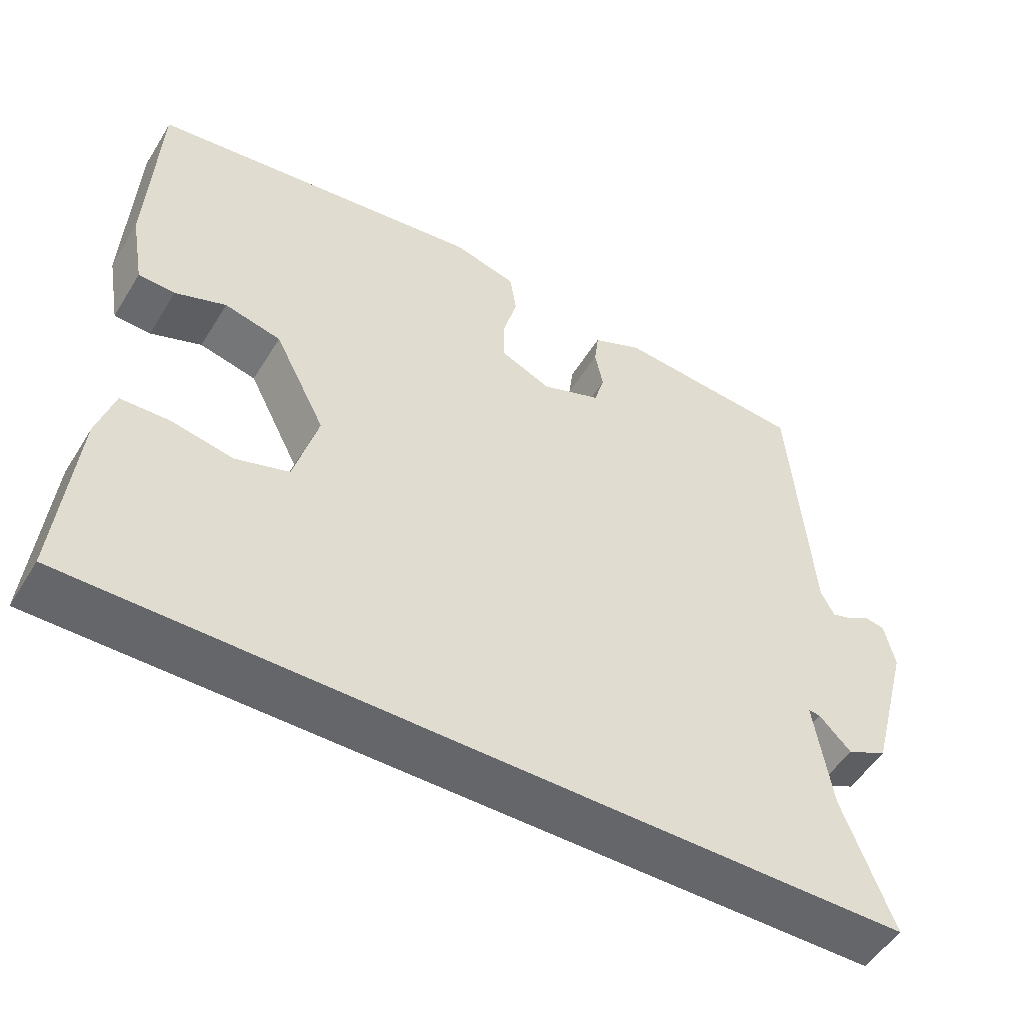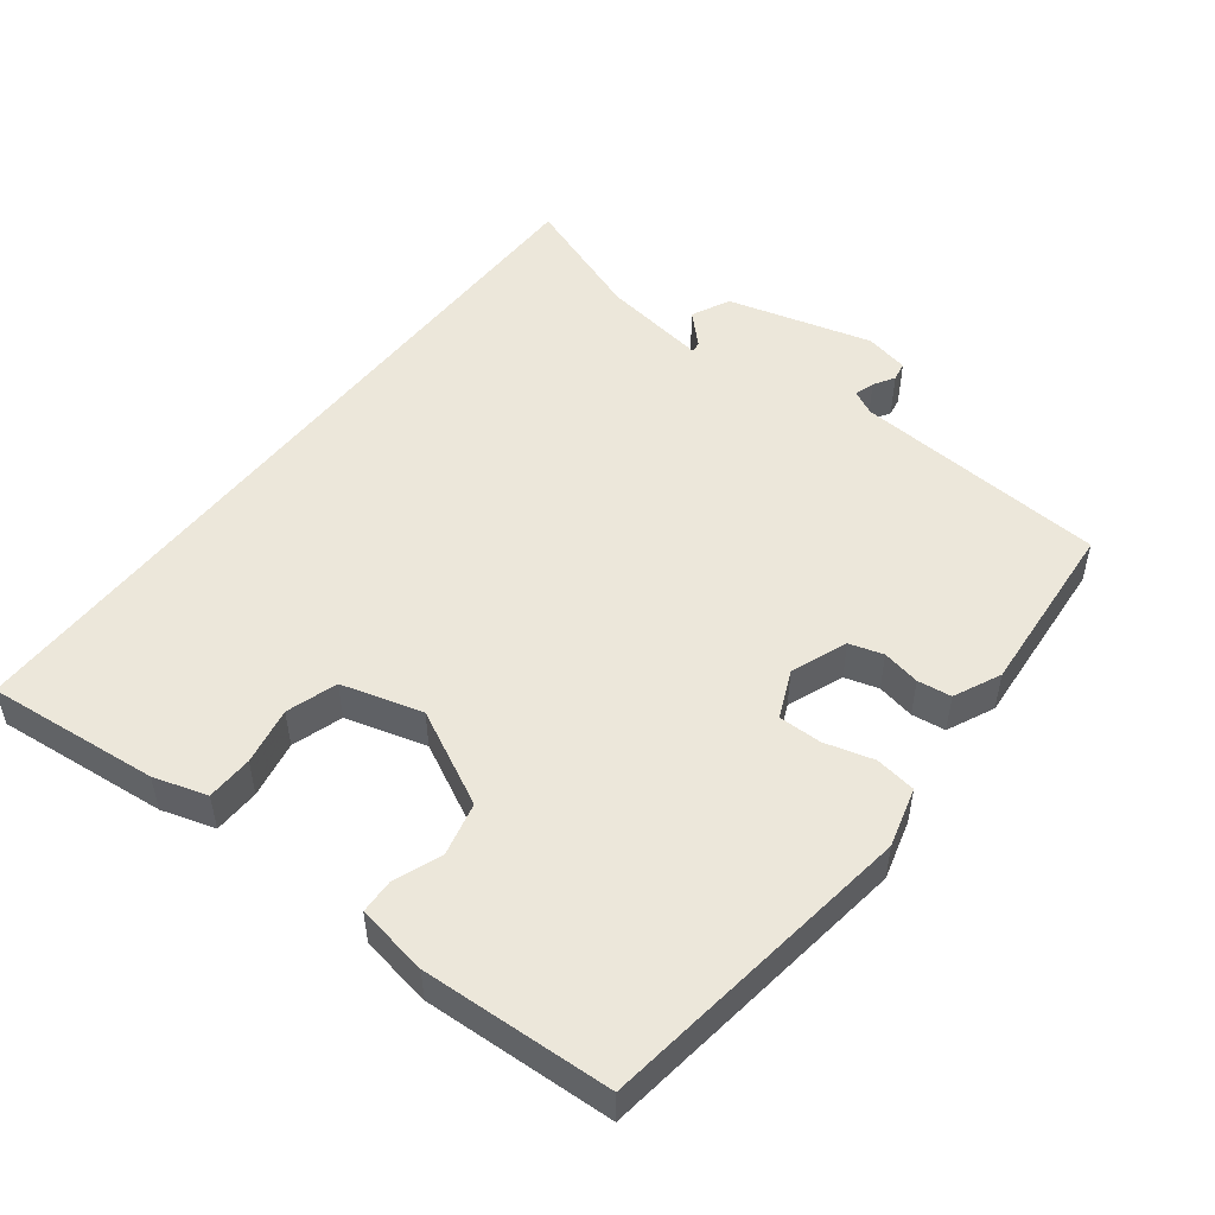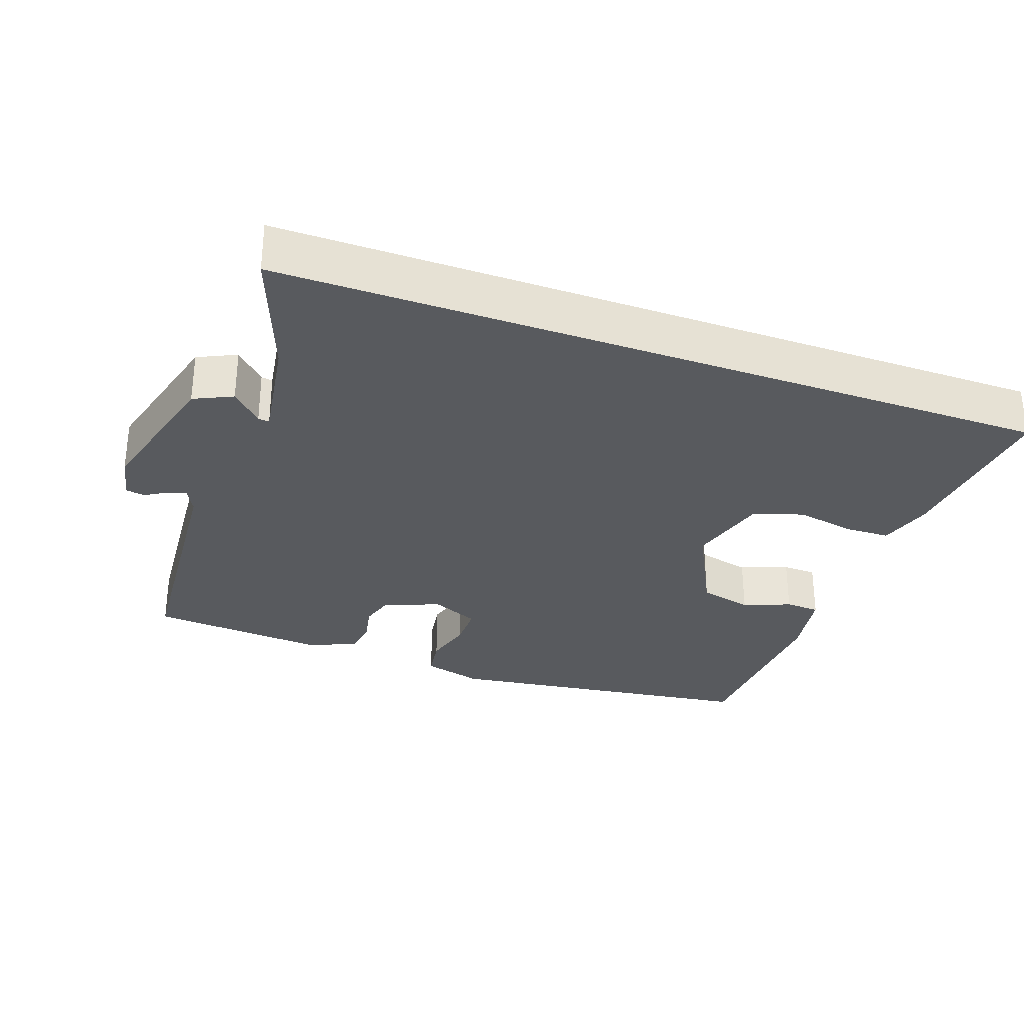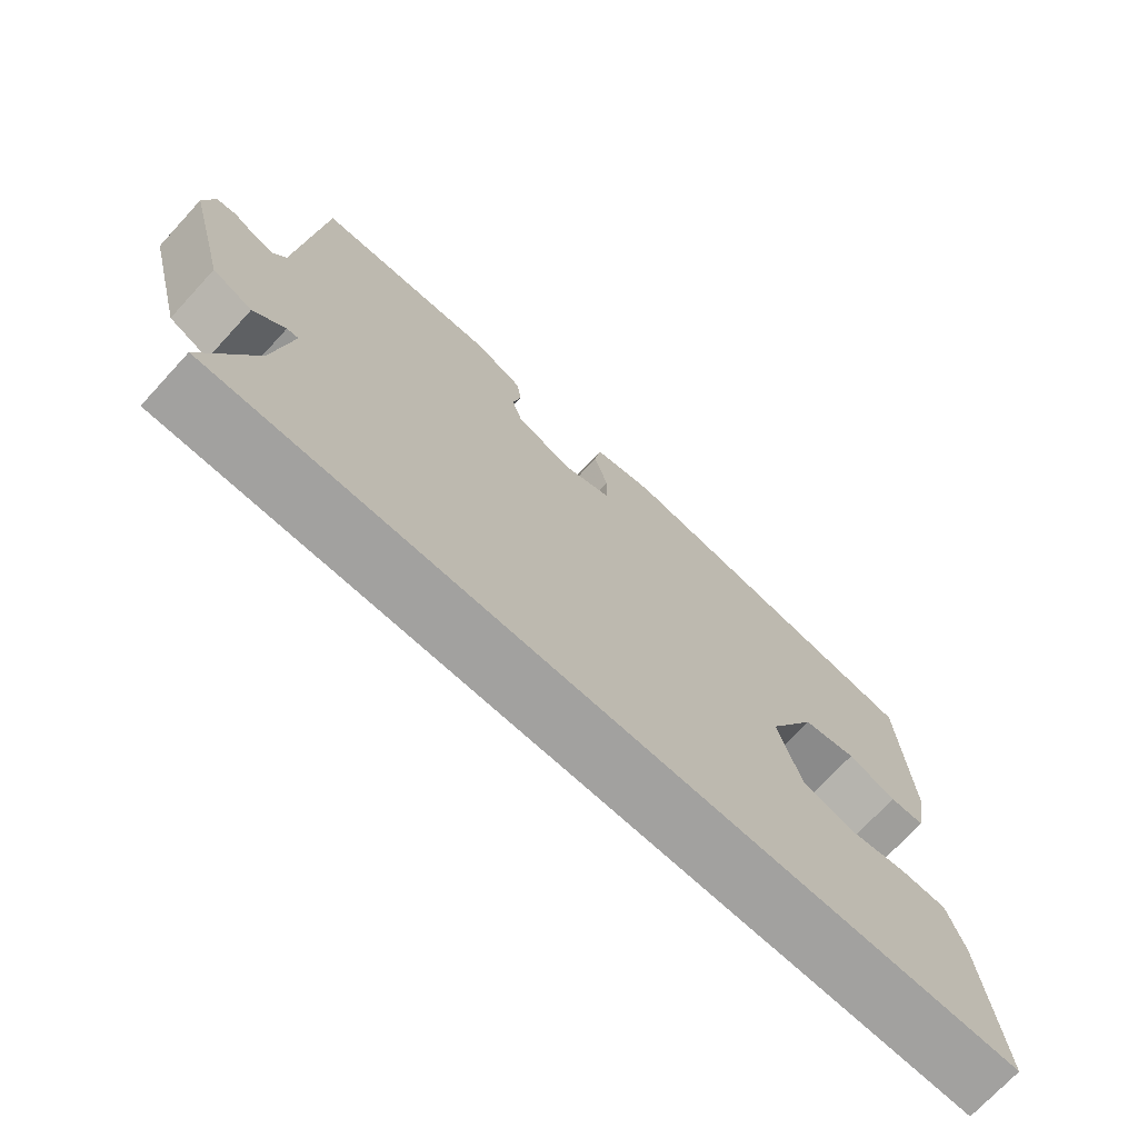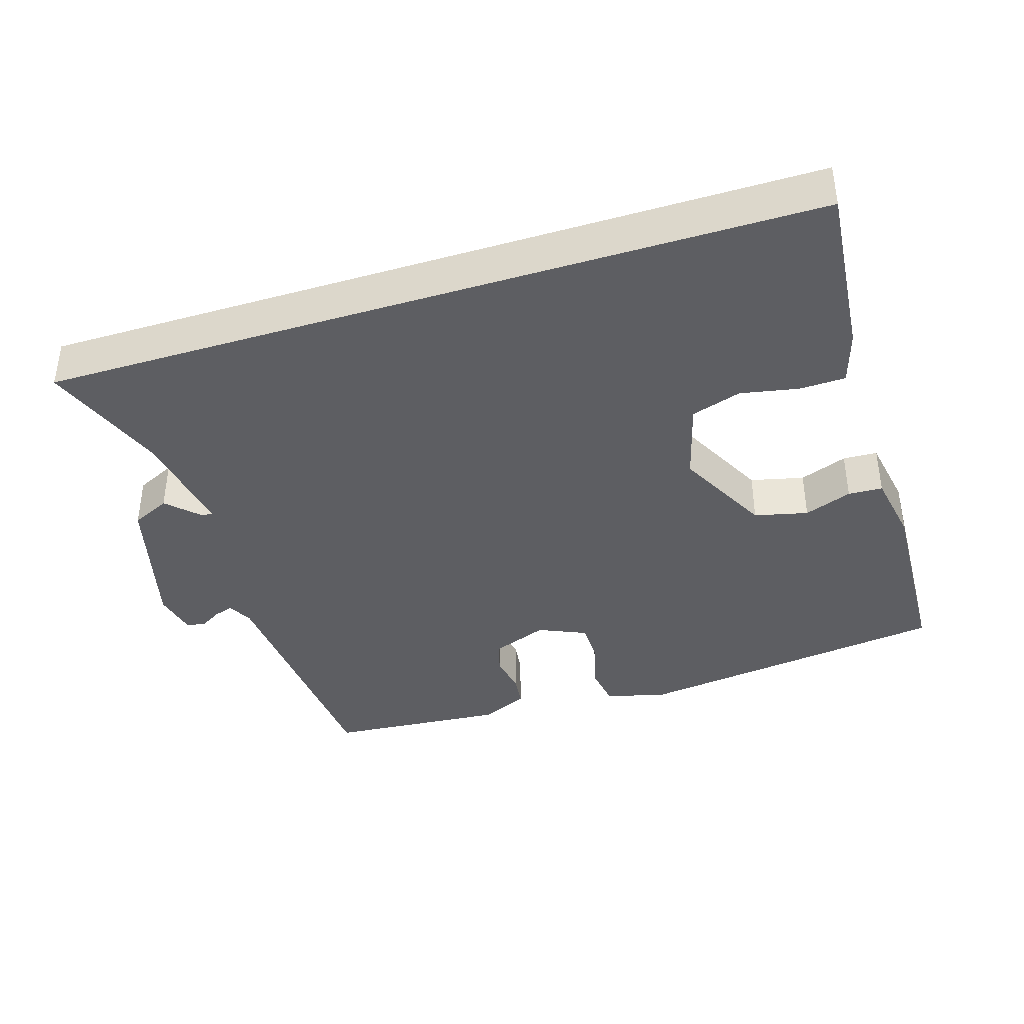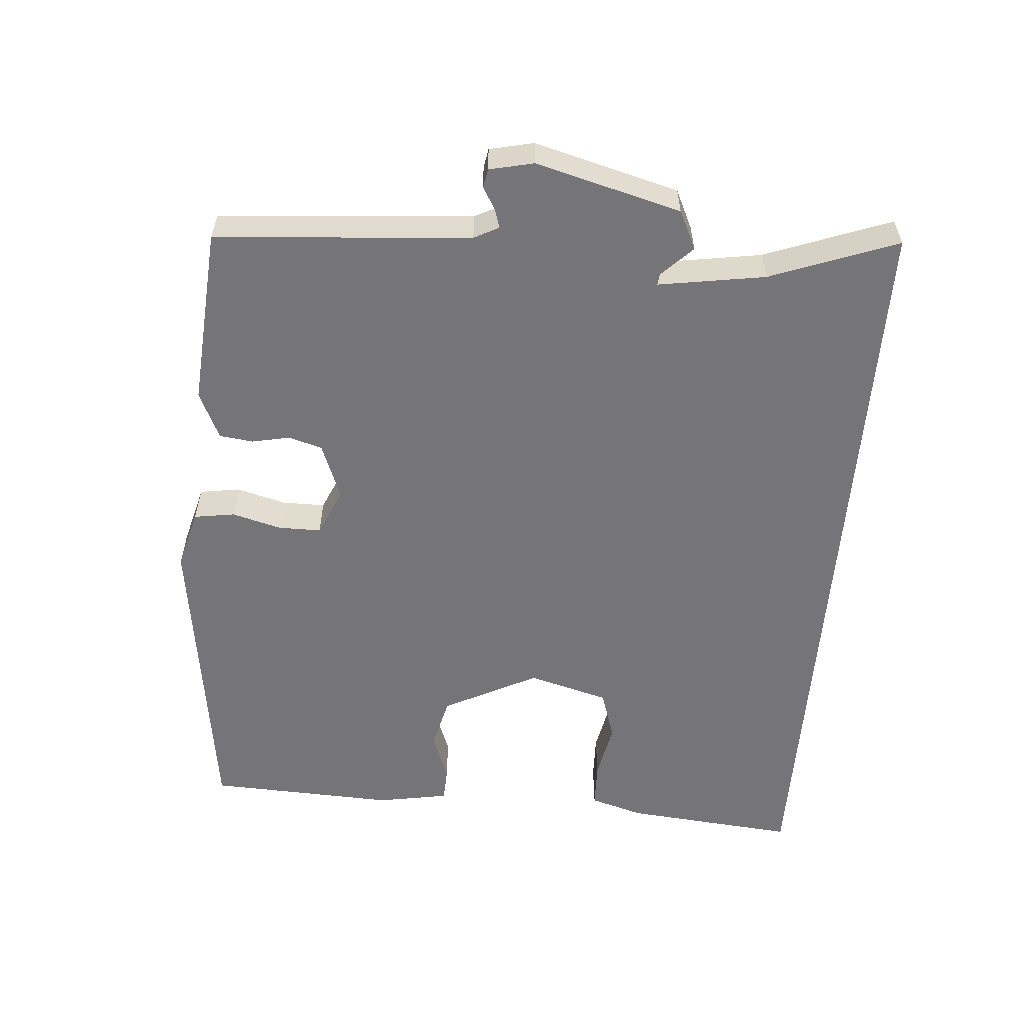
<metadata>
{"format":"obj","ext":"obj","renderer":"f3d","projection":"perspective","resolution":1024,"background":"white","views":[{"elev":-51.7,"azim":-30.9,"up":"+Z"},{"elev":50.4,"azim":-52.5,"up":"+Y"},{"elev":-30.9,"azim":160.3,"up":"+Y"},{"elev":-72.2,"azim":137.3,"up":"+Z"},{"elev":-39.4,"azim":-162.6,"up":"+Y"},{"elev":-56.6,"azim":85.5,"up":"+Y"}]}
</metadata>
<code>
v 0.519 0.07 0.458
v 0.547 0.07 0.095
v 0.565 0.07 0.06
v 0.593 0.07 0.069
v 0.623 0.07 0.087
v 0.65 0.07 0.082
v 0.664 0.07 0.019
v 0.609 0.07 -0.187
v 0.554 0.07 -0.213
v 0.511 0.07 -0.17
v 0.495 0.07 -0.168
v 0.519 0.07 -0.32
v 0.586 0.07 -0.5
v -0.517 0.07 -0.5
v -0.494 0.07 -0.254
v -0.471 0.07 -0.178
v -0.405 0.07 -0.176
v -0.323 0.07 -0.192
v -0.251 0.07 -0.169
v -0.219 0.07 -0.054
v -0.288 0.07 0.081
v -0.364 0.07 0.099
v -0.432 0.07 0.073
v -0.481 0.07 0.075
v -0.499 0.07 0.177
v -0.487 0.07 0.446
v -0.035 0.07 0.508
v 0.05 0.07 0.485
v 0.059 0.07 0.427
v 0.04 0.07 0.357
v 0.04 0.07 0.296
v 0.108 0.07 0.266
v 0.188 0.07 0.297
v 0.202 0.07 0.345
v 0.191 0.07 0.399
v 0.197 0.07 0.447
v 0.264 0.07 0.478
v 0.519 0 0.458
v 0.547 0 0.095
v 0.565 0 0.06
v 0.593 0 0.069
v 0.623 0 0.087
v 0.65 0 0.082
v 0.664 0 0.019
v 0.609 0 -0.187
v 0.554 0 -0.213
v 0.511 0 -0.17
v 0.495 0 -0.168
v 0.519 0 -0.32
v 0.586 0 -0.5
v -0.517 0 -0.5
v -0.494 0 -0.254
v -0.471 0 -0.178
v -0.405 0 -0.176
v -0.323 0 -0.192
v -0.251 0 -0.169
v -0.219 0 -0.054
v -0.288 0 0.081
v -0.364 0 0.099
v -0.432 0 0.073
v -0.481 0 0.075
v -0.499 0 0.177
v -0.487 0 0.446
v -0.035 0 0.508
v 0.05 0 0.485
v 0.059 0 0.427
v 0.04 0 0.357
v 0.04 0 0.296
v 0.108 0 0.266
v 0.188 0 0.297
v 0.202 0 0.345
v 0.191 0 0.399
v 0.197 0 0.447
v 0.264 0 0.478
f 34 35 36 37
f 33 34 37 1
f 27 28 29 30
f 27 30 31
f 26 27 31
f 25 26 31 32
f 22 23 24 25
f 21 22 25 32
f 15 16 17 18
f 15 18 19
f 12 13 14 15
f 11 12 15 19
f 7 8 9 10
f 7 10 11
f 4 5 6 7
f 3 4 7 11
f 2 3 11 19
f 33 1 2 19
f 20 21 32 33
f 19 20 33
f 74 73 72 71
f 38 74 71 70
f 67 66 65 64
f 68 67 64
f 68 64 63
f 69 68 63 62
f 62 61 60 59
f 69 62 59 58
f 55 54 53 52
f 56 55 52
f 52 51 50 49
f 56 52 49 48
f 47 46 45 44
f 48 47 44
f 44 43 42 41
f 48 44 41 40
f 56 48 40 39
f 56 39 38 70
f 70 69 58 57
f 70 57 56
f 1 38 39 2
f 2 39 40 3
f 3 40 41 4
f 4 41 42 5
f 5 42 43 6
f 6 43 44 7
f 7 44 45 8
f 8 45 46 9
f 9 46 47 10
f 10 47 48 11
f 11 48 49 12
f 12 49 50 13
f 13 50 51 14
f 14 51 52 15
f 15 52 53 16
f 16 53 54 17
f 17 54 55 18
f 18 55 56 19
f 19 56 57 20
f 20 57 58 21
f 21 58 59 22
f 22 59 60 23
f 23 60 61 24
f 24 61 62 25
f 25 62 63 26
f 26 63 64 27
f 27 64 65 28
f 28 65 66 29
f 29 66 67 30
f 30 67 68 31
f 31 68 69 32
f 32 69 70 33
f 33 70 71 34
f 34 71 72 35
f 35 72 73 36
f 36 73 74 37
f 37 74 38 1

</code>
